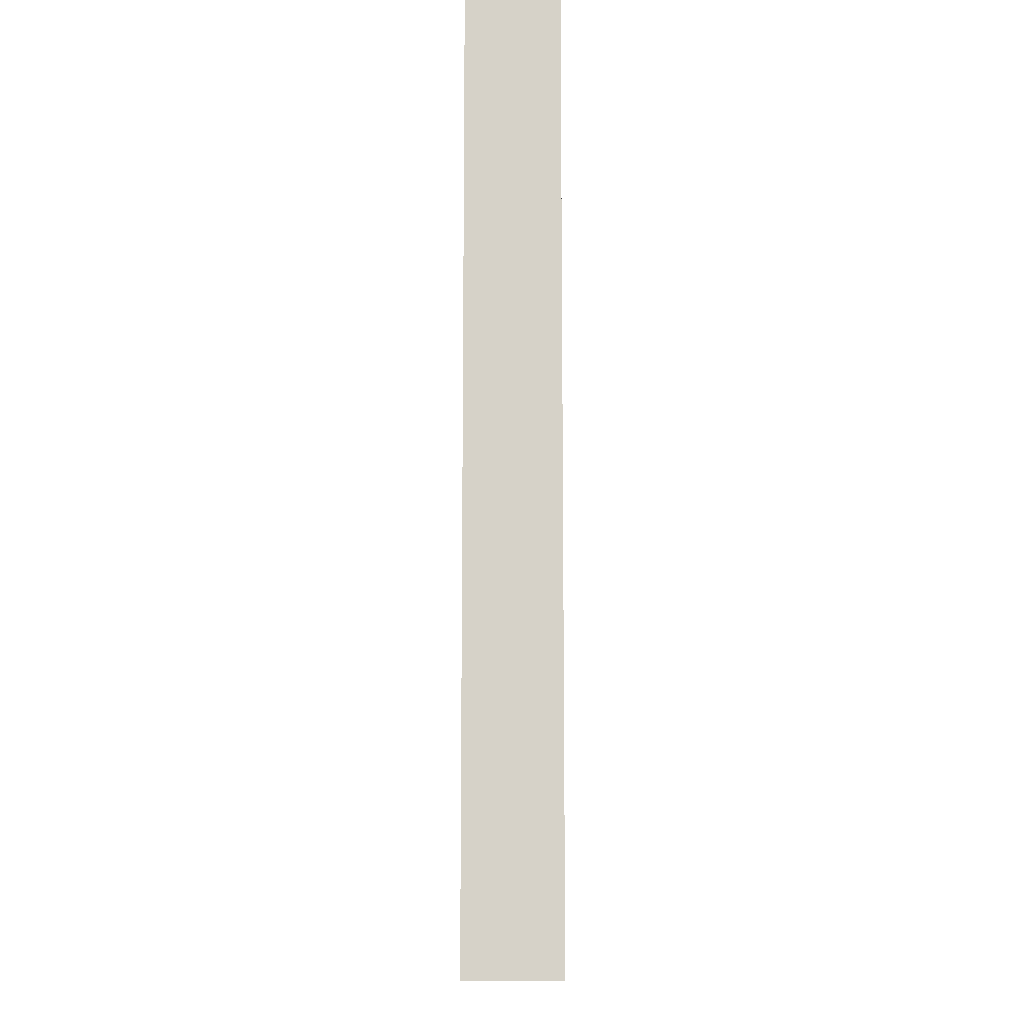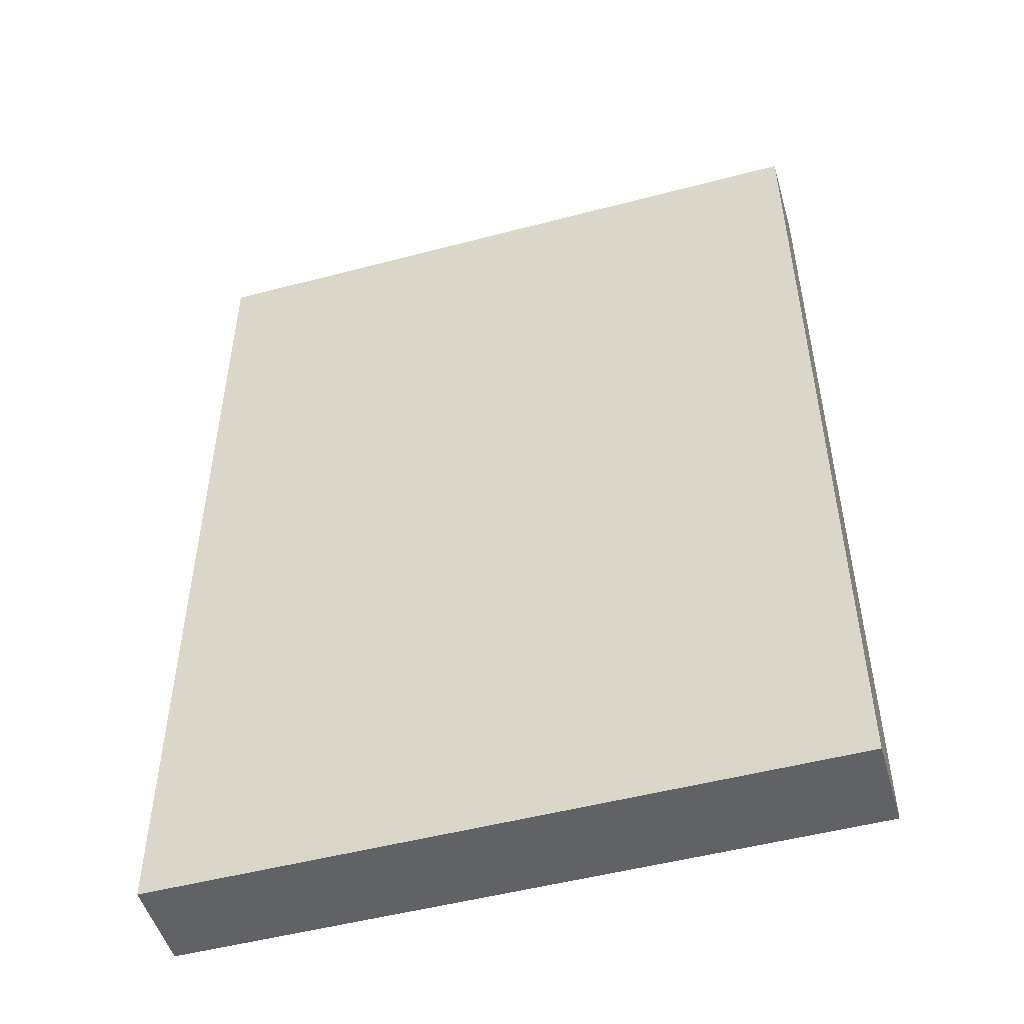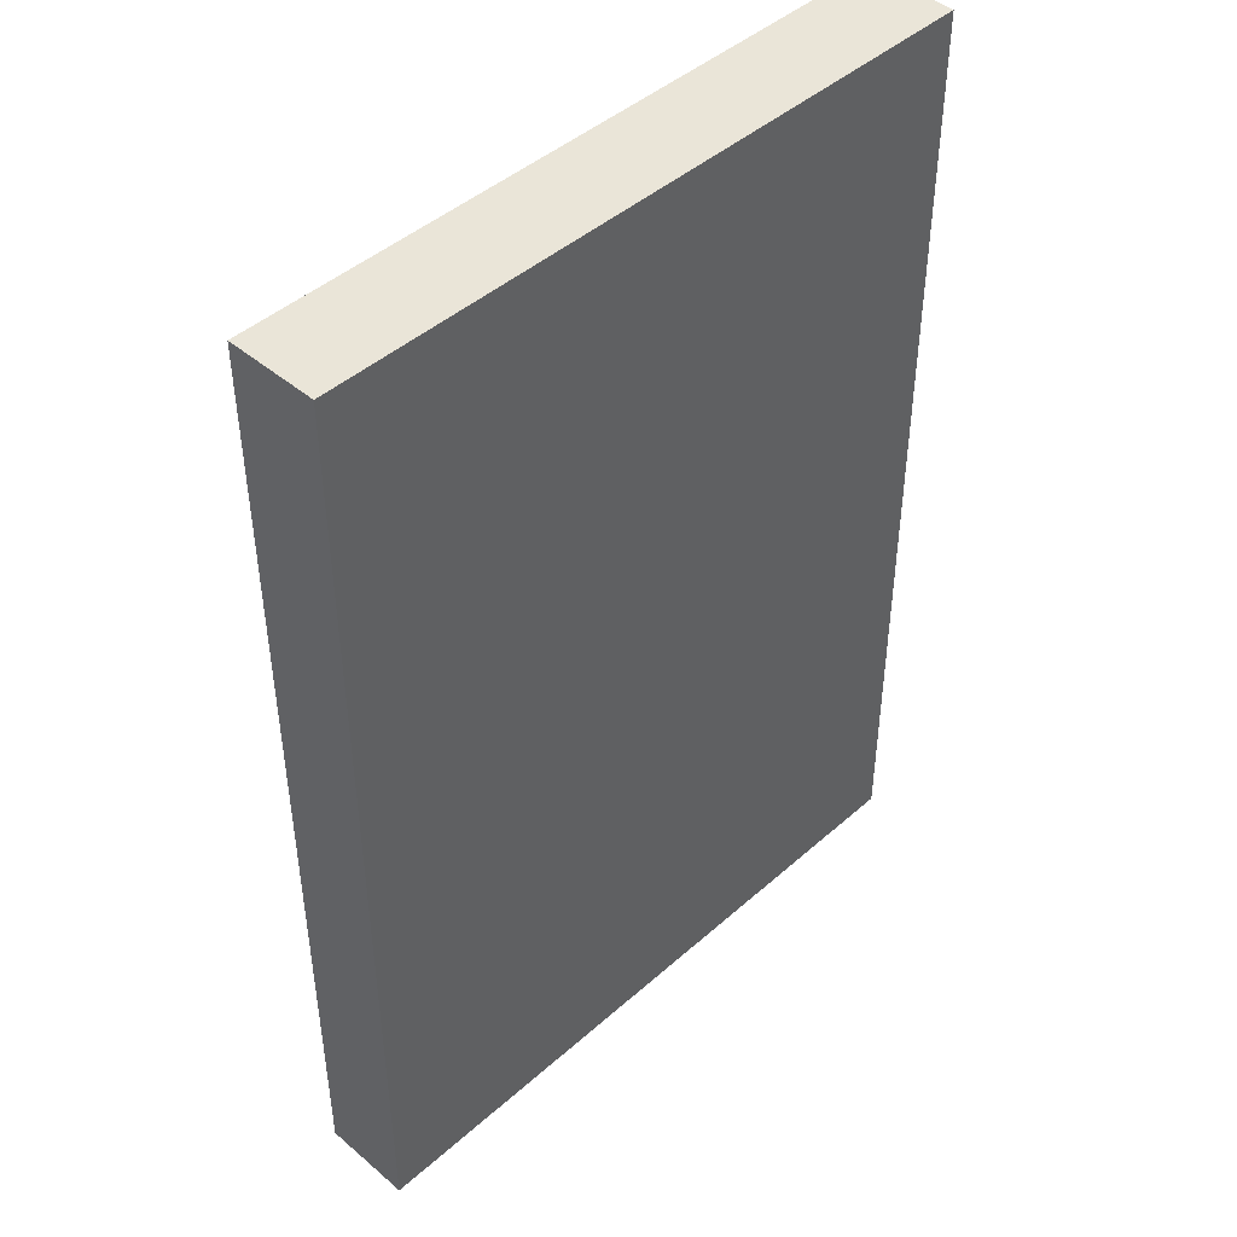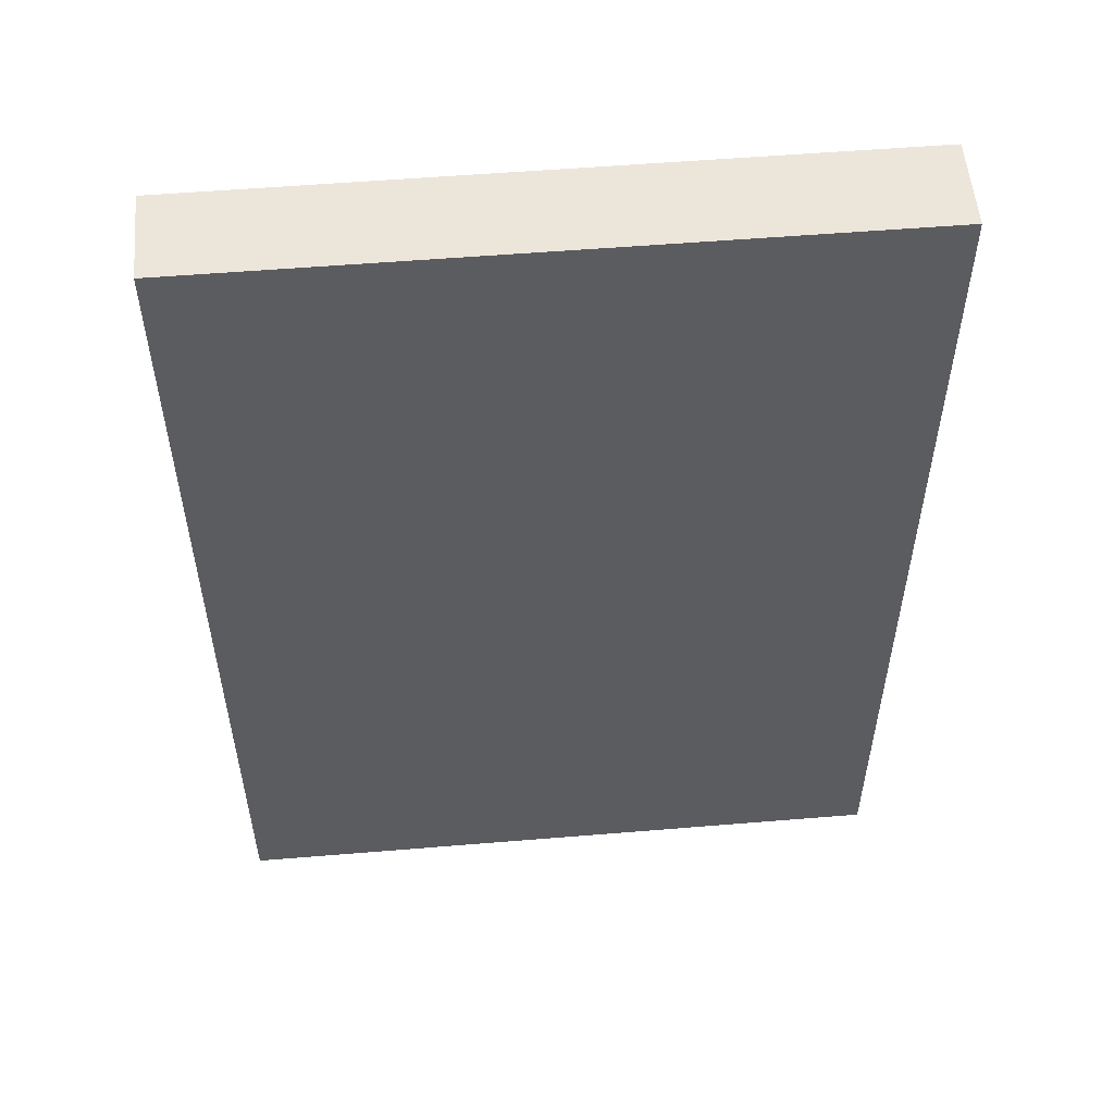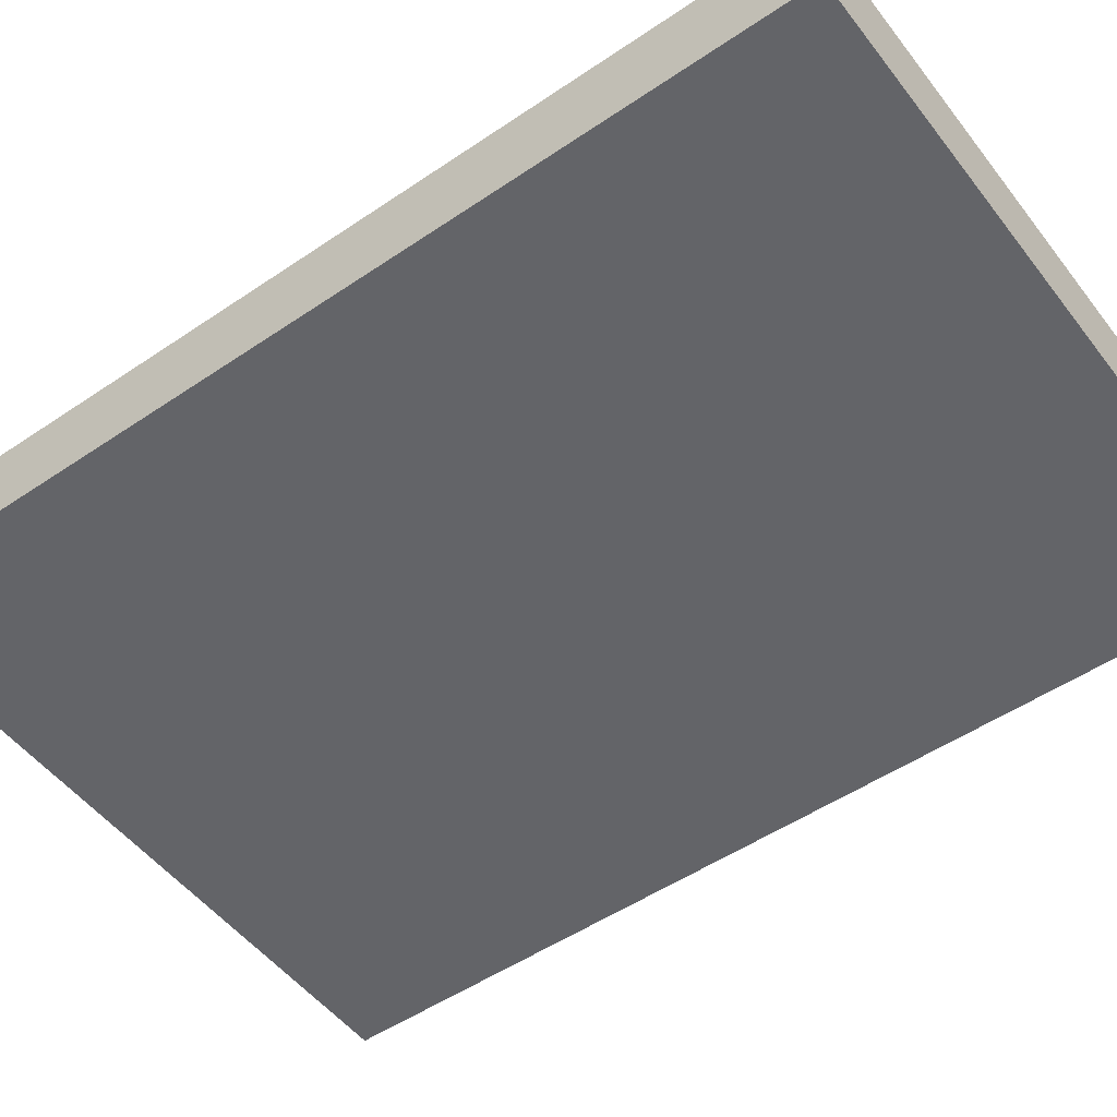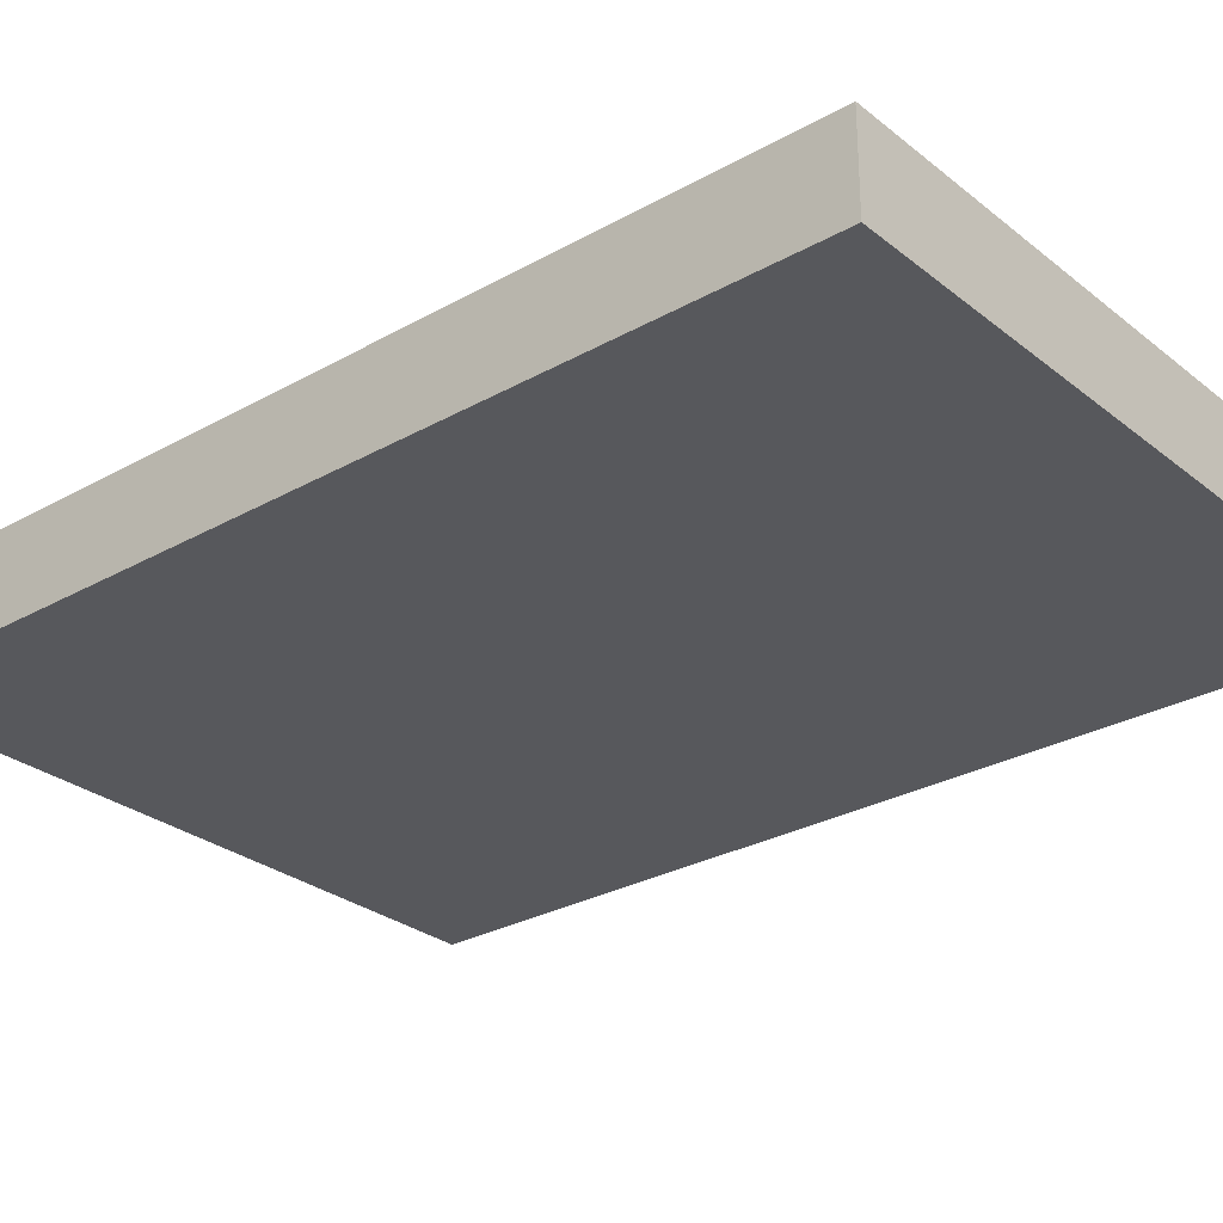
<metadata>
{"format":"obj","ext":"obj","renderer":"f3d","projection":"perspective","resolution":1024,"background":"white","views":[{"elev":-11.6,"azim":-90.1,"up":"+Z"},{"elev":-50.5,"azim":16.1,"up":"+Z"},{"elev":45.0,"azim":-45.6,"up":"+Z"},{"elev":54.4,"azim":-5.0,"up":"+Z"},{"elev":-51.3,"azim":-53.6,"up":"+Y"},{"elev":-28.5,"azim":-49.8,"up":"+Y"}]}
</metadata>
<code>
o Book_15_Cube.244
v -0.07836 0 0.1113
v -0.07836 0.02095 0.1113
v -0.07836 0 -0.1113
v -0.07836 0.02095 -0.1113
v 0.07836 0 0.1113
v 0.07836 0.02095 0.1113
v 0.07836 0 -0.1113
v 0.07836 0.02095 -0.1113
f 1 2 4 3
f 7 8 6 5
f 3 4 8 7
f 5 6 2 1
f 3 7 5 1
f 8 4 2 6

</code>
